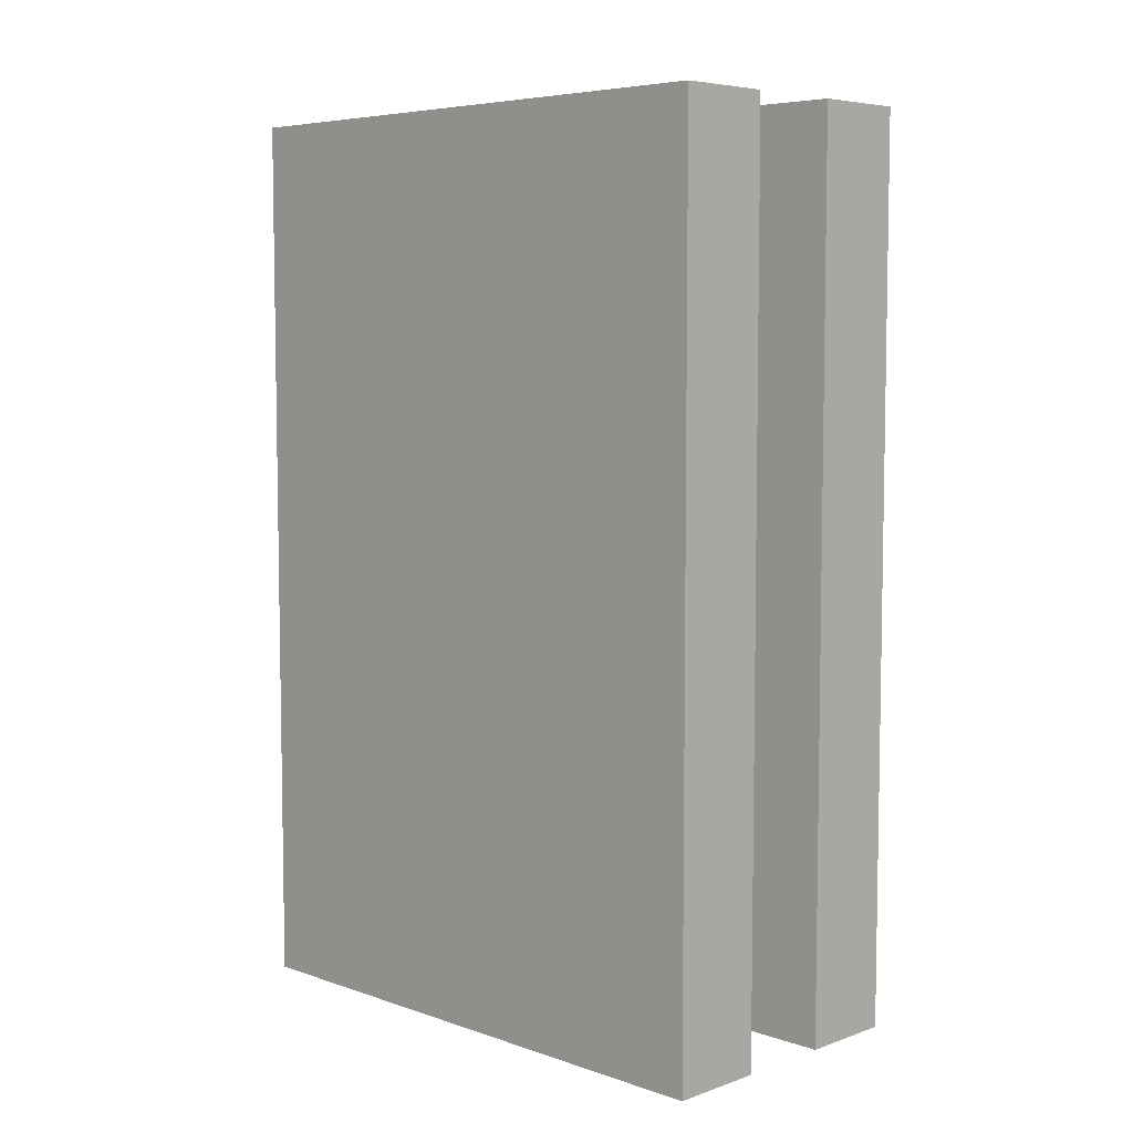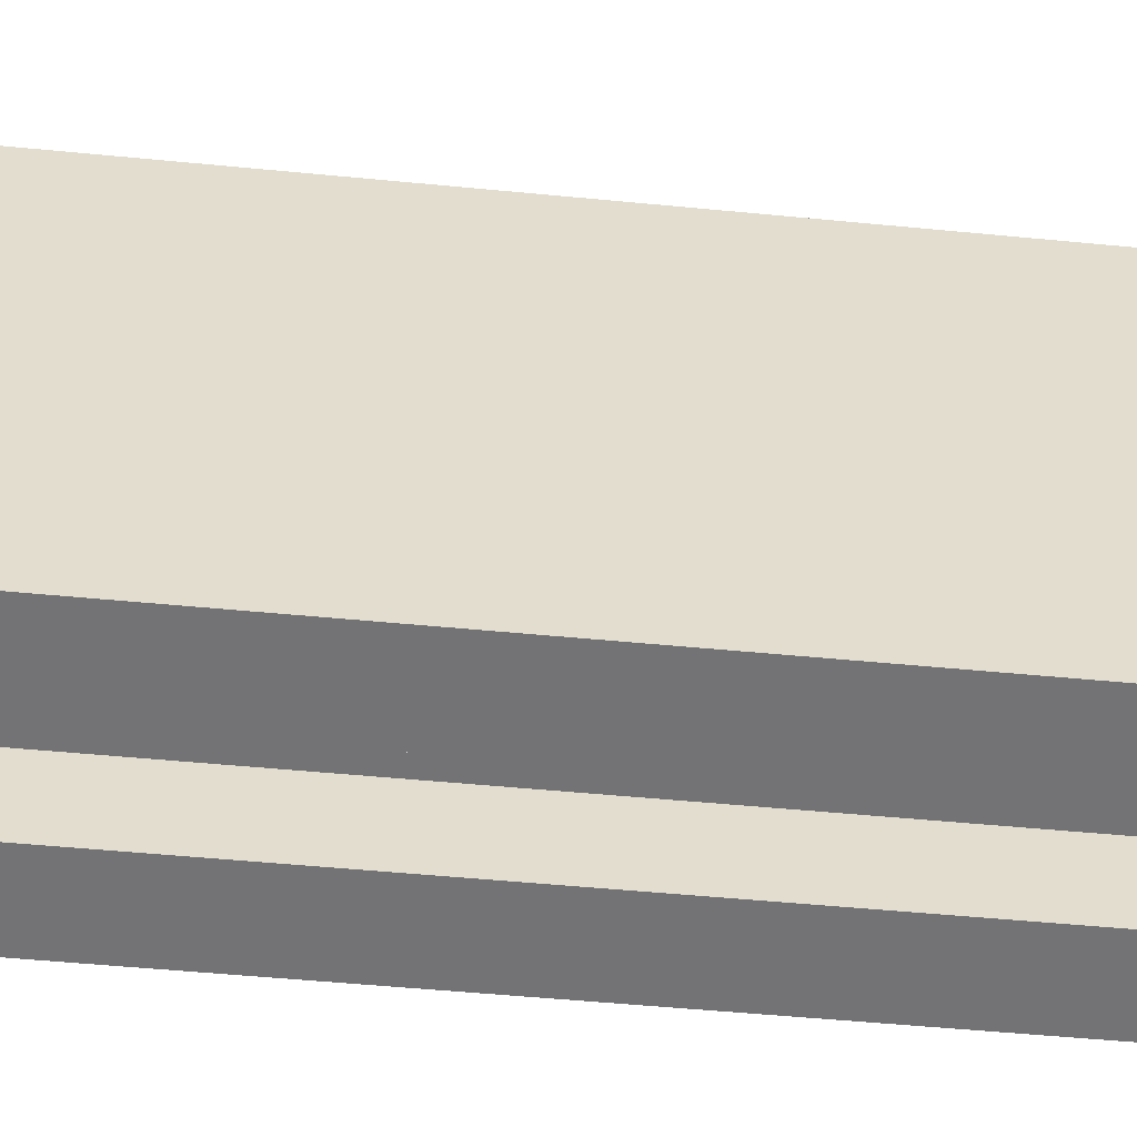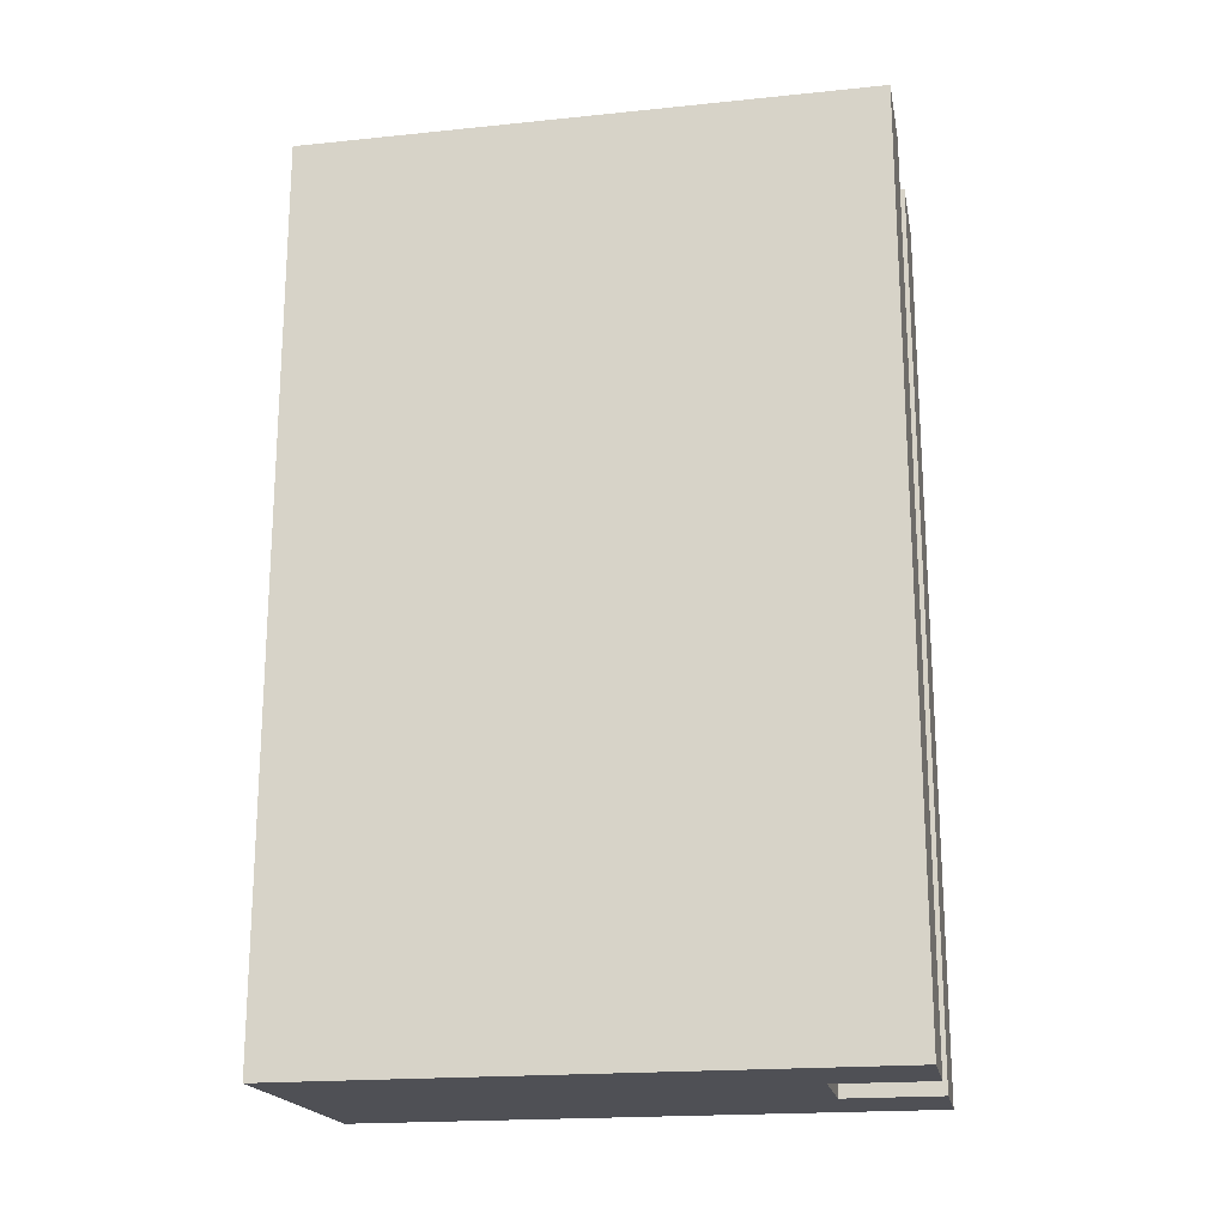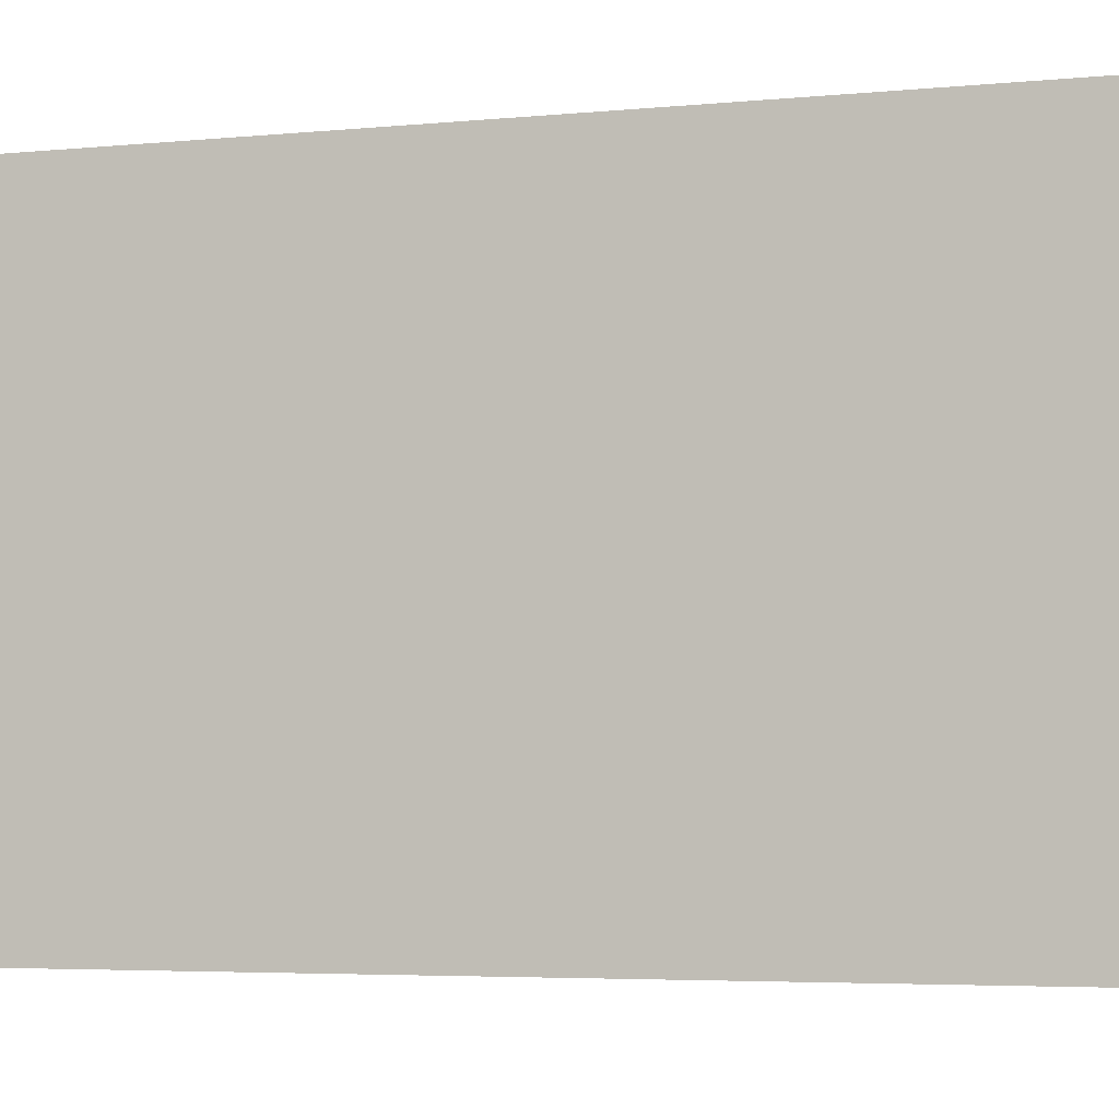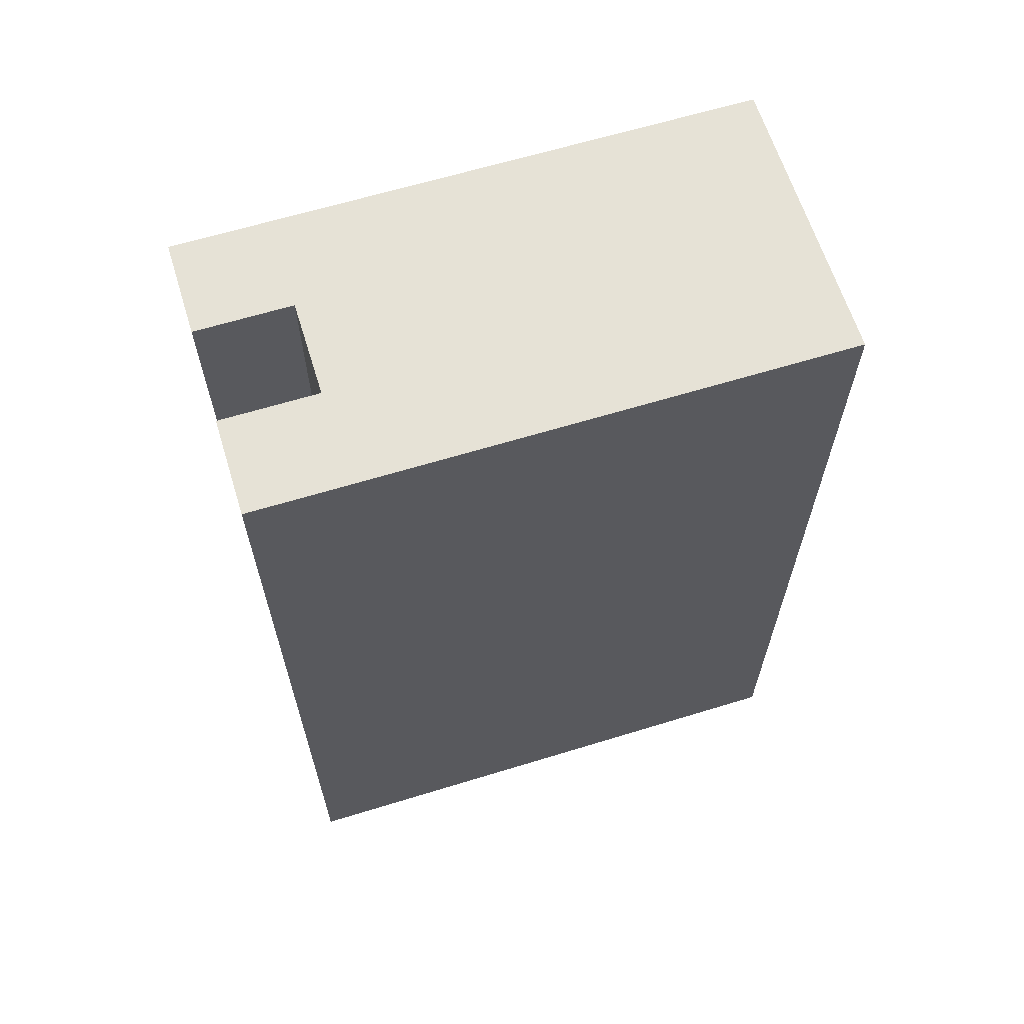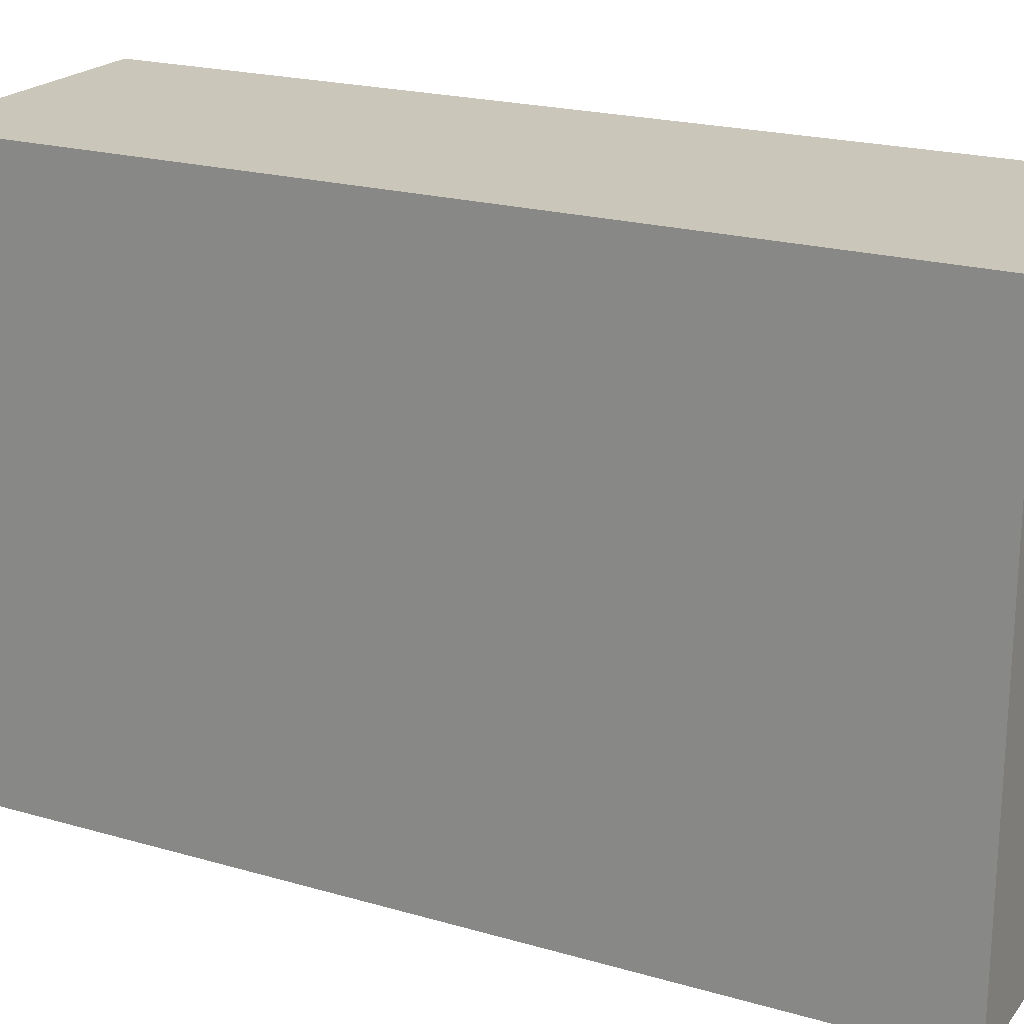
<metadata>
{"format":"obj","ext":"obj","renderer":"f3d","projection":"perspective","resolution":1024,"background":"white","views":[{"elev":6.2,"azim":134.7,"up":"+Y"},{"elev":-56.0,"azim":84.3,"up":"+Z"},{"elev":-19.4,"azim":100.8,"up":"+Y"},{"elev":-4.7,"azim":-73.0,"up":"+Z"},{"elev":63.8,"azim":-107.2,"up":"+Y"},{"elev":21.1,"azim":-62.7,"up":"+Z"}]}
</metadata>
<code>
o Cube.001
v 0.8375 0 0.07253
v 0.8375 1.167 0.07253
v 0.8375 0 0.8225
v 0.8375 1.167 0.8225
v 0.4625 0 0.07253
v 0.4625 1.167 0.07253
v 0.4625 0 0.8225
v 0.4625 1.167 0.8225
v 0.7125 1.167 0.07253
v 0.5875 1.167 0.07253
v 0.5875 0 0.07253
v 0.7125 0 0.07253
v 0.7125 0 0.1975
v 0.5875 0 0.1975
v 0.7125 1.167 0.1975
v 0.5875 1.167 0.1975
f 2 3 1
f 4 7 3
f 8 5 7
f 2 12 9
f 6 11 5
f 12 15 9
f 13 16 15
f 10 14 11
f 13 12 1
f 1 3 13
f 7 5 14
f 5 11 14
f 10 6 16
f 6 8 16
f 14 3 7
f 4 2 15
f 2 9 15
f 16 4 15
f 2 4 3
f 4 8 7
f 8 6 5
f 2 1 12
f 6 10 11
f 12 13 15
f 13 14 16
f 10 16 14
f 14 13 3
f 16 8 4

</code>
